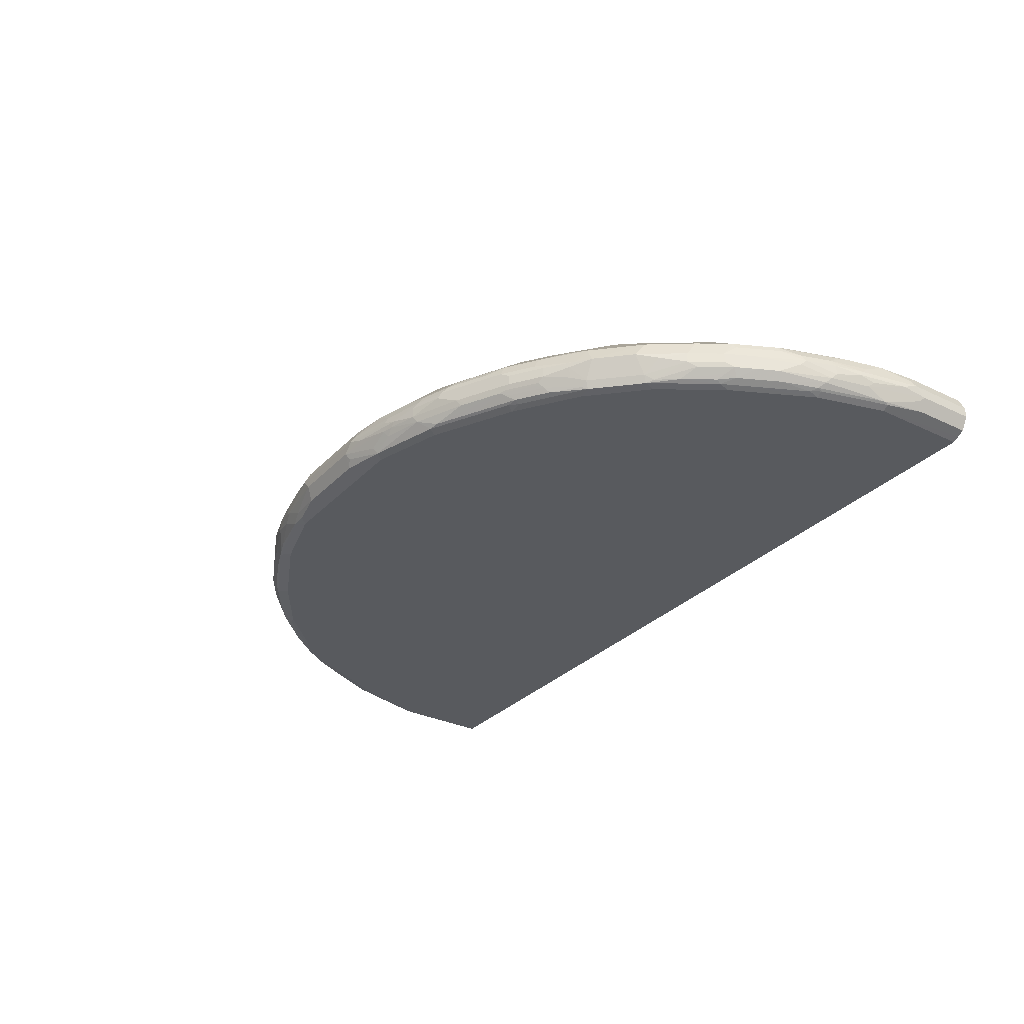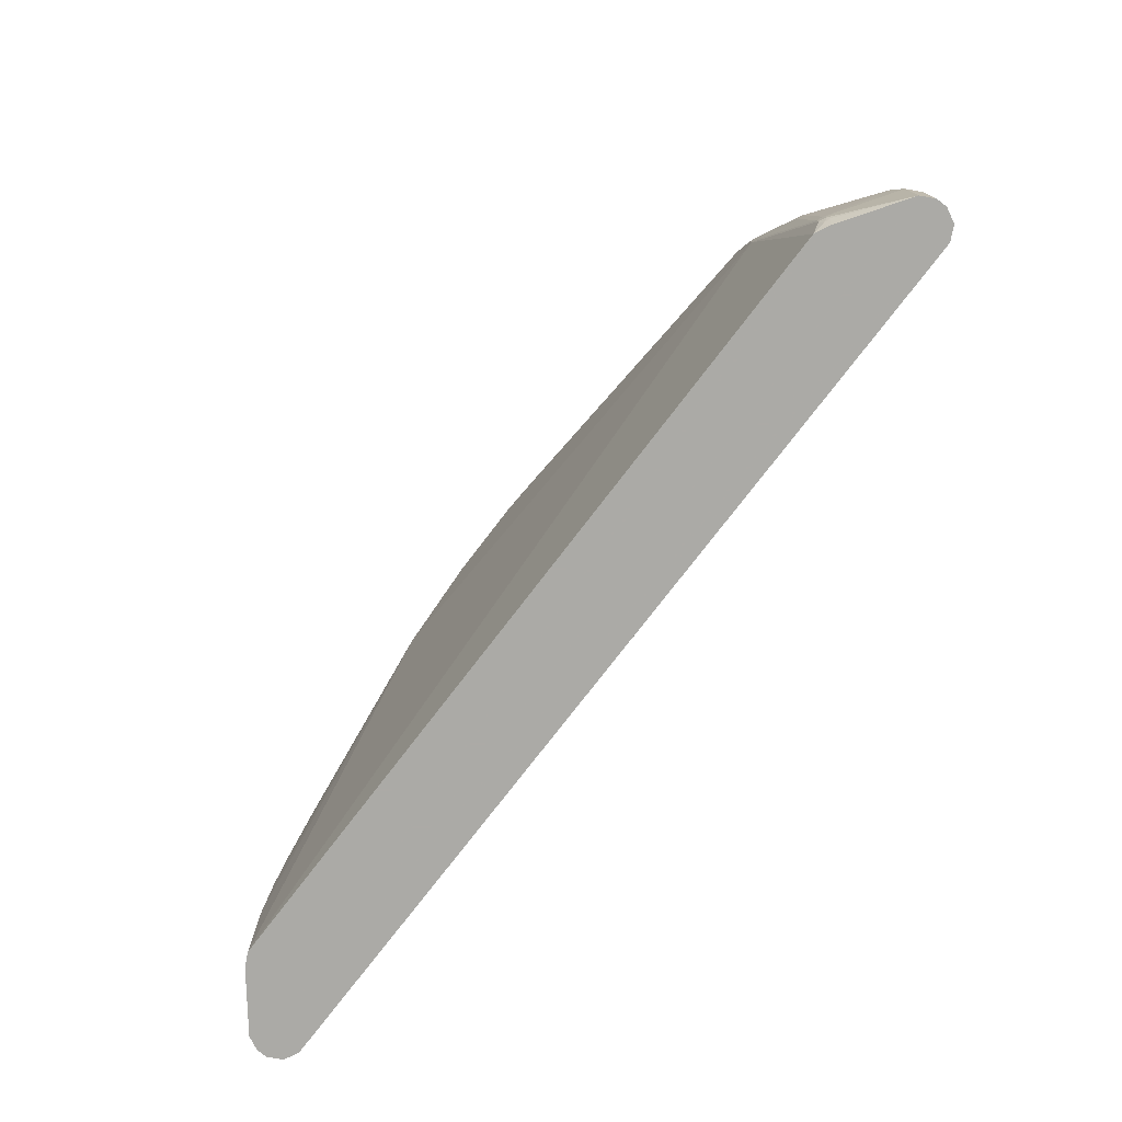
<metadata>
{"format":"obj","ext":"obj","renderer":"f3d","projection":"perspective","resolution":1024,"background":"white","views":[{"elev":-30.5,"azim":55.2,"up":"+Y"},{"elev":-75.9,"azim":-127.4,"up":"+Z"}]}
</metadata>
<code>
v 0.9789 -0.04256 -0.04138
v 0.9789 -0.04256 0.1064
v 0.9789 -0.06383 -0.04138
v 0.9688 -0.02246 -0.04138
v 0.9736 -0.0532 0.1384
v 0.9789 -0.06383 0.08516
v 0.9646 -0.01419 0.09935
v 0.9717 -0.02837 0.1135
v 0.9504 -0.007083 0.1773
v 0.9504 -0.02837 0.22
v 0.9575 -0.04256 0.2129
v 0.9523 -0.0532 0.2448
v 0.9736 -0.07447 0.09585
v 0.9646 -0.0922 -0.04138
v 0.9646 -0.01419 -0.04138
v 0.9575 -0.06383 0.2129
v 0.9523 -0.07447 0.2235
v 0.9523 -0.09576 0.1809
v 0.8582 0.07093 0.03552
v 0.844 0.07801 0.1348
v 0.9291 -0.007083 0.2625
v 0.8228 0.07801 0.2413
v 0.9523 -0.04256 0.2368
v 0.9291 -0.02837 0.3051
v 0.9362 -0.04256 0.298
v 0.9362 -0.06383 0.298
v 0.931 -0.07447 0.3086
v 0.9646 -0.0922 0.08516
v 0.9638 -0.0926 -0.04138
v 0.8582 0.07093 -0.04138
v 0.9504 -0.0993 0.1703
v 0.923 -0.08512 0.3193
v 0.9098 -0.09576 0.33
v 0.85 0.07508 -0.04138
v 0.8323 0.08393 -0.04138
v 0.8298 0.08512 0.1277
v 0.8866 -0.007083 0.3902
v 0.8831 -0.01062 0.4098
v 0.9257 -0.01062 0.282
v 0.8086 0.08512 0.2342
v 0.8015 0.07801 0.3051
v 0.9078 -0.02837 0.3689
v 0.9149 -0.04256 0.3618
v 0.9098 -0.0532 0.3725
v 0.8885 -0.07447 0.4151
v 0.9496 -0.0997 -0.04138
v 0.9078 -0.0993 0.3193
v 0.9362 -0.1064 0.1703
v 0.8795 -0.0922 0.4044
v 0.8963 -0.1011 0.3405
v 0.8298 0.08512 -0.04138
v 0.3829 0.1064 0.7236
v 0.8618 -0.01062 0.4523
v 0.8885 -0.02127 0.4071
v 0.798 0.07447 0.3246
v 0.7555 0.07447 0.4098
v 0.7873 0.08512 0.298
v 0.7377 0.07801 0.4327
v 0.8653 -0.04256 0.4612
v 0.8369 -0.04256 0.5178
v 0.8672 -0.07447 0.4576
v 0.9362 -0.1064 -0.04138
v 0.8937 -0.1064 0.3193
v 0.8369 -0.0922 0.4895
v 0.8325 -0.1011 0.4683
v -0.8086 0.08512 -0.04138
v -0.7235 0.1064 0.3618
v 0.2127 0.1064 0.8087
v 0.4042 0.1011 0.7262
v 0.4255 0.1011 0.7049
v 0.6171 0.08512 0.5746
v 0.6809 0.08512 0.4895
v 0.7235 0.08512 0.4256
v 0.8406 -0.01062 0.4948
v 0.8672 -0.02127 0.4496
v 0.7342 0.07447 0.4523
v 0.7235 0.07981 0.4496
v 0.8369 -0.06383 0.5178
v 0.8458 -0.02127 0.4921
v 0.7944 -0.04256 0.5816
v 0.8458 -0.07447 0.5
v -0.9362 -0.1064 -0.04138
v 0.8086 -0.1064 0.4895
v 0.8298 -0.08512 0.5107
v 0.8139 -0.09576 0.5213
v 0.8113 -0.1011 0.5107
v -0.8099 0.08483 -0.04138
v -0.8298 0.08512 6.894e-05
v -0.7235 0.1064 0.3831
v 0.04255 0.1064 0.8087
v -0.01054 0.07981 0.8619
v 0.2127 0.0993 0.8228
v 0.234 0.1011 0.8113
v 0.3829 0.0922 0.7519
v 0.4149 0.09576 0.7289
v 0.4895 0.07981 0.7049
v 0.5958 0.07981 0.6198
v 0.6171 0.07981 0.5985
v 0.6809 0.07981 0.5133
v 0.798 -0.01062 0.5586
v 0.7448 -0.005312 0.6198
v 0.7944 -0.06383 0.5816
v 0.7306 -0.04256 0.6667
v 0.7607 -0.0532 0.6278
v 0.8032 -0.07447 0.5639
v -0.9362 -0.1064 0.1703
v -0.9375 -0.1058 -0.04138
v 0.7235 -0.1064 0.6171
v 0.7714 -0.09576 0.5852
v 0.7262 -0.1011 0.6384
v -0.8233 0.07812 -0.04138
v -0.8325 0.07981 -0.0212
v -0.8298 0.08512 0.02134
v -0.844 0.07801 6.894e-05
v -0.8406 0.07981 0.03193
v -0.8086 0.08512 0.2342
v -0.8193 0.07981 0.2448
v -0.7342 0.1011 0.3938
v -0.7022 0.1064 0.4256
v -0.6809 0.1064 0.4469
v -0.03181 0.1011 0.8192
v -0.02127 0.0993 0.8228
v -0.1595 0.07981 0.8405
v -0.1807 -0.005312 0.947
v -0.1702 -0.007083 0.9505
v 0 0.07801 0.8654
v 0.1915 0.0922 0.837
v 0.2233 0.09576 0.8246
v 0.2553 0.0922 0.8157
v 0.3724 0.07447 0.7821
v 0.4362 0.07447 0.7501
v 0.5638 -0.01062 0.7927
v 0.6171 -0.005312 0.7474
v 0.6489 -0.01062 0.7289
v 0.7342 -0.01062 0.6437
v 0.7306 -0.08512 0.6455
v 0.7394 -0.09576 0.6278
v 0.6667 -0.04256 0.7307
v -0.9469 -0.09576 0.2022
v -0.9504 -0.0993 0.1632
v -0.9588 -0.09516 -0.04138
v -0.8937 -0.1064 0.3193
v 0.6411 -0.1011 0.7236
v 0.6171 -0.1064 0.7236
v -0.8367 0.07133 -0.04138
v -0.8458 0.07447 -0.01062
v -0.844 0.07801 0.02134
v -0.9646 -0.01419 -0.04138
v -0.9504 -0.007083 0.1703
v -0.9469 -0.005312 0.1809
v -0.9257 -0.005312 0.266
v -0.9044 -0.005312 0.33
v -0.798 0.07981 0.3086
v -0.7448 0.0931 0.4044
v -0.7235 0.0931 0.4469
v -0.7127 0.1011 0.4363
v -0.6915 0.1011 0.4576
v -0.6702 0.1011 0.4788
v -0.4255 0.08512 0.7236
v -0.3404 0.08512 0.7661
v -0.234 0.08512 0.8087
v -0.1489 0.08512 0.8299
v -0.2447 0.07981 0.8192
v -0.1915 -0.0186 0.9523
v -0.266 -0.005312 0.9257
v -0.1702 -0.02127 0.9576
v -0.1064 -0.04256 0.9789
v -0.1064 -0.01419 0.9647
v 0.1064 -0.01419 0.9647
v 0.1702 -0.007083 0.9505
v 0.1807 -0.01062 0.9523
v 0.266 -0.01062 0.931
v 0.3936 -0.01062 0.8885
v 0.4787 -0.01062 0.8459
v 0.5 -0.01062 0.8352
v 0.5638 -0.03191 0.8034
v 0.5958 -0.02127 0.7741
v 0.6384 -0.04256 0.7528
v 0.6489 -0.03191 0.7394
v 0.6455 -0.08512 0.7307
v 0.6277 -0.0532 0.7607
v -0.9469 -0.07447 0.2448
v -0.9575 -0.06383 0.2129
v -0.9575 -0.08512 0.1703
v -0.9646 -0.0922 0.09225
v -0.9044 -0.09576 0.3512
v -0.922 -0.0922 0.3051
v -0.9646 -0.0922 -0.04138
v -0.8086 -0.1064 0.4895
v 0.633 -0.09576 0.7342
v 0.5797 -0.09576 0.7767
v 0.5772 -0.1011 0.7661
v 0.4895 -0.1064 0.8087
v -0.9646 -0.01419 0.1064
v -0.9651 -0.01496 -0.04138
v -0.9523 -0.0186 0.1916
v -0.9789 -0.04256 0.1064
v -0.9575 -0.02127 0.1703
v -0.931 -0.0186 0.2767
v -0.922 -0.01419 0.298
v -0.8831 -0.005312 0.3938
v -0.8618 -0.005312 0.4363
v -0.8406 -0.005312 0.4788
v -0.7555 -0.005312 0.6065
v -0.6489 0.07981 0.5639
v -0.6277 0.07981 0.5852
v -0.5851 0.07981 0.6278
v -0.5746 0.08512 0.6171
v -0.4362 0.07981 0.7342
v -0.3511 0.07981 0.7767
v -0.3936 -0.005312 0.8832
v -0.2766 -0.0186 0.931
v -0.234 -0.03989 0.9523
v -0.2978 -0.01419 0.9221
v 0.1064 -0.04256 0.9789
v -0.2127 -0.04256 0.9576
v -0.2304 -0.06029 0.9541
v -0.2127 -0.06383 0.9576
v -0.08509 -0.06383 0.9789
v 0.1169 -0.03191 0.9736
v 0.2233 -0.03191 0.9523
v 0.3086 -0.03191 0.931
v 0.3191 -0.02127 0.923
v 0.3829 -0.02127 0.9017
v 0.468 -0.02127 0.8592
v 0.5 -0.03191 0.8459
v 0.5817 -0.04256 0.7945
v 0.6225 -0.07447 0.7554
v 0.5817 -0.06383 0.7945
v 0.5746 -0.08512 0.7874
v -0.9362 -0.06383 0.298
v -0.954 -0.06029 0.2306
v -0.9186 -0.08866 0.3229
v -0.9789 -0.06383 0.08516
v -0.9676 -0.0863 -0.04138
v -0.9008 -0.0922 0.3689
v -0.8618 -0.09576 0.4363
v -0.8582 -0.0922 0.4541
v -0.7235 -0.1064 0.6171
v -0.7768 -0.09576 0.5852
v -0.8193 -0.09576 0.5213
v 0.5159 -0.09576 0.8192
v 0.5132 -0.1011 0.8087
v 0.4966 -0.0993 0.8228
v 0.3191 -0.1064 0.8938
v -0.9789 -0.04256 -0.04138
v -0.9523 -0.03989 0.2342
v -0.9575 -0.04256 0.2129
v -0.9291 -0.03546 0.3122
v -0.9257 -0.0266 0.3086
v -0.9044 -0.0266 0.3725
v -0.9008 -0.01419 0.3618
v -0.8831 -0.01596 0.4151
v -0.8618 -0.01596 0.4576
v -0.8406 -0.01596 0.5
v -0.798 -0.01596 0.5639
v -0.7342 -0.01596 0.6491
v -0.6489 -0.01596 0.7342
v -0.6064 -0.005312 0.7554
v -0.4362 -0.005312 0.8619
v -0.4787 -0.005312 0.8405
v -0.4149 -0.01596 0.8832
v -0.3616 -0.01419 0.9008
v -0.3086 -0.0266 0.9257
v -0.312 -0.03546 0.9292
v -0.2978 -0.04256 0.9363
v 0.08509 -0.06383 0.9789
v 0.1382 -0.0532 0.9736
v 0.2447 -0.0532 0.9523
v 0.2127 -0.04256 0.9576
v -0.2447 -0.07447 0.947
v -0.2978 -0.06383 0.9363
v -0.1702 -0.08512 0.9576
v -0.09218 -0.0922 0.9647
v 0.2978 -0.04256 0.9363
v 0.3724 -0.03191 0.9097
v 0.5178 -0.04256 0.837
v 0.5692 -0.07447 0.798
v 0.5178 -0.06383 0.837
v 0.5604 -0.07801 0.8016
v 0.5107 -0.08512 0.8299
v -0.9362 -0.04256 0.298
v -0.9149 -0.06383 0.3618
v -0.9789 -0.06383 -0.04138
v -0.9008 -0.07093 0.3902
v -0.8369 -0.0922 0.4965
v -0.8369 -0.07093 0.5178
v -0.7198 -0.1028 0.6349
v -0.6171 -0.1064 0.7236
v -0.7306 -0.0922 0.6455
v -0.7555 -0.07447 0.6278
v -0.7944 -0.07093 0.5816
v 0.4966 -0.07801 0.8441
v 0.4308 -0.09576 0.8619
v 0.3457 -0.09576 0.9044
v 0.3262 -0.0993 0.9079
v 0.1702 -0.1064 0.9363
v -0.9078 -0.03546 0.376
v -0.8885 -0.0186 0.4044
v -0.8653 -0.03546 0.4612
v -0.844 -0.03546 0.5036
v -0.8015 -0.03546 0.5675
v -0.7377 -0.03546 0.6526
v -0.7306 -0.04964 0.6667
v -0.6667 -0.04964 0.7307
v -0.6526 -0.03546 0.7377
v -0.5638 -0.01596 0.798
v -0.4575 -0.01596 0.8619
v -0.5 -0.01596 0.8405
v -0.3758 -0.03546 0.9079
v -0.3724 -0.0266 0.9044
v -0.5037 -0.03546 0.8441
v -0.3616 -0.04256 0.915
v 0.078 -0.0922 0.9647
v 0.09218 -0.07801 0.9718
v 0.1773 -0.0993 0.9505
v 0.1702 -0.08512 0.9576
v 0.2127 -0.06383 0.9576
v 0.2367 -0.06383 0.9523
v 0.2978 -0.06383 0.9363
v -0.3227 -0.08866 0.9186
v -0.3049 -0.0922 0.9221
v -0.202 -0.09576 0.947
v -0.3724 -0.07447 0.9044
v -0.1631 -0.0993 0.9505
v 0.3616 -0.04256 0.915
v 0.4895 -0.04256 0.8512
v 0.4042 -0.06383 0.8938
v 0.4895 -0.06383 0.8512
v 0.5054 -0.07447 0.8405
v 0.4628 -0.07447 0.8619
v -0.9149 -0.04256 0.3618
v -0.8653 -0.05674 0.4612
v -0.8369 -0.04964 0.5178
v -0.6347 -0.1028 0.72
v -0.6455 -0.0922 0.7307
v -0.4895 -0.1064 0.8087
v -0.5851 -0.09576 0.7767
v -0.7944 -0.04964 0.5816
v 0.4203 -0.07447 0.8832
v 0.4113 -0.07801 0.8867
v 0.3049 -0.07801 0.9292
v -0.1702 -0.1064 0.9363
v -0.6277 -0.07447 0.7554
v -0.5817 -0.07093 0.7945
v -0.5817 -0.04964 0.7945
v -0.5675 -0.03546 0.8016
v -0.5178 -0.04964 0.837
v -0.4895 -0.04256 0.8512
v -0.4895 -0.06383 0.8512
v -0.4042 -0.06383 0.8938
v 0.2198 -0.07801 0.9505
v 0.3643 -0.06383 0.9097
v -0.3511 -0.09576 0.9044
v -0.4326 -0.07093 0.8796
v -0.5213 -0.09576 0.8192
v -0.3191 -0.1064 0.8938
v -0.4362 -0.09576 0.8619
v -0.5178 -0.07093 0.837
v -0.4113 -0.0922 0.8796
v -0.4966 -0.0922 0.837
f 207 257 258
f 207 259 209
f 207 258 259
f 213 265 266
f 205 257 206
f 207 209 208
f 204 255 256
f 206 257 207
f 209 260 211
f 212 264 265
f 209 259 261
f 209 261 260
f 211 260 308
f 211 308 262
f 211 262 263
f 212 214 264
f 212 265 213
f 204 257 205
f 209 211 210
f 204 256 257
f 196 197 247
f 202 255 203
f 213 266 217
f 195 246 197
f 196 198 197
f 194 195 197
f 196 247 199
f 197 248 247
f 197 246 284
f 197 284 234
f 193 296 245
f 197 232 248
f 199 249 250
f 199 250 200
f 199 247 249
f 200 250 251
f 200 251 252
f 201 252 253
f 201 253 254
f 201 254 202
f 202 254 255
f 203 255 204
f 213 217 216
f 232 282 247
f 214 311 264
f 226 327 277
f 227 277 279
f 227 279 229
f 229 278 230
f 229 279 330
f 229 330 278
f 230 278 280
f 230 280 293
f 226 276 327
f 230 293 281
f 231 233 283
f 231 283 332
f 231 332 282
f 232 247 248
f 233 236 283
f 236 285 283
f 193 244 296
f 234 284 235
f 231 282 232
f 224 226 225
f 224 276 226
f 222 224 223
f 215 267 268
f 215 268 269
f 215 269 270
f 215 270 221
f 215 221 220
f 217 271 218
f 217 266 272
f 217 272 271
f 218 271 273
f 218 273 219
f 219 273 274
f 219 274 314
f 219 314 267
f 221 269 222
f 221 270 269
f 222 269 275
f 222 275 326
f 222 326 276
f 222 276 224
f 214 263 311
f 193 243 244
f 152 252 201
f 192 242 243
f 160 163 161
f 161 163 162
f 163 210 211
f 163 211 165
f 164 167 166
f 164 165 212
f 164 212 213
f 164 213 167
f 160 210 163
f 165 211 263
f 165 214 212
f 167 215 169
f 167 169 168
f 167 213 216
f 167 216 217
f 167 217 218
f 167 218 219
f 167 219 267
f 165 263 214
f 159 208 209
f 159 210 160
f 159 209 210
f 150 196 199
f 236 238 285
f 150 199 151
f 151 199 200
f 151 200 152
f 152 200 252
f 153 201 154
f 154 201 202
f 154 202 155
f 155 202 203
f 155 203 204
f 155 204 205
f 155 205 156
f 156 205 206
f 156 206 207
f 156 207 157
f 157 207 158
f 158 207 208
f 158 208 159
f 167 267 215
f 192 243 193
f 169 215 220
f 169 171 170
f 182 187 233
f 182 233 231
f 183 197 234
f 183 234 184
f 183 232 197
f 184 234 185
f 185 235 188
f 185 234 235
f 182 232 183
f 186 236 233
f 186 237 238
f 186 238 236
f 189 239 240
f 189 240 241
f 189 241 237
f 190 230 191
f 191 230 281
f 191 281 242
f 186 233 187
f 182 231 232
f 181 229 228
f 181 227 229
f 171 220 221
f 171 221 222
f 171 222 172
f 172 222 223
f 172 223 224
f 172 224 173
f 173 224 225
f 173 225 174
f 174 225 175
f 175 225 226
f 176 227 178
f 176 178 177
f 176 226 277
f 176 277 227
f 178 227 181
f 180 181 228
f 180 228 229
f 180 229 230
f 180 230 190
f 169 220 171
f 237 241 238
f 345 359 348
f 238 286 287
f 298 332 300
f 300 334 301
f 301 334 339
f 301 339 302
f 302 339 304
f 302 304 303
f 305 336 344
f 305 344 345
f 296 342 316
f 305 345 346
f 305 347 306
f 307 347 312
f 307 312 309
f 308 309 312
f 310 312 349
f 310 349 313
f 312 347 346
f 312 346 348
f 305 346 347
f 295 342 296
f 295 341 342
f 293 295 294
f 285 287 333
f 287 334 300
f 287 300 333
f 287 292 339
f 287 339 334
f 288 289 335
f 288 335 336
f 288 336 290
f 289 337 356
f 289 356 338
f 289 338 335
f 290 304 291
f 290 336 305
f 290 305 304
f 291 304 292
f 292 304 339
f 293 331 340
f 293 340 341
f 293 341 295
f 312 348 359
f 283 300 332
f 312 359 350
f 313 349 350
f 336 338 345
f 336 345 344
f 337 357 354
f 337 354 358
f 337 358 356
f 338 356 359
f 338 359 345
f 341 353 342
f 335 338 336
f 343 354 357
f 350 359 355
f 350 355 351
f 354 355 360
f 354 360 361
f 354 361 358
f 355 359 361
f 355 361 360
f 149 198 196
f 345 348 346
f 328 340 329
f 328 341 340
f 328 353 341
f 313 350 351
f 313 351 324
f 314 316 315
f 316 342 352
f 316 352 318
f 316 318 317
f 318 352 319
f 319 352 342
f 319 342 320
f 320 342 353
f 320 353 326
f 321 324 354
f 321 354 322
f 322 354 323
f 323 343 325
f 323 354 343
f 324 351 355
f 324 355 354
f 326 353 328
f 312 350 349
f 238 241 286
f 283 333 300
f 279 293 330
f 251 298 299
f 252 299 253
f 253 299 298
f 253 298 300
f 253 300 254
f 254 300 301
f 254 301 255
f 255 301 302
f 251 299 252
f 255 302 256
f 257 302 303
f 257 303 304
f 257 304 305
f 257 305 258
f 258 305 306
f 258 306 347
f 258 347 307
f 258 307 259
f 256 302 257
f 249 332 298
f 249 282 332
f 249 251 250
f 238 287 285
f 239 288 240
f 239 289 288
f 240 288 290
f 240 290 291
f 240 291 292
f 240 292 287
f 240 287 241
f 241 287 286
f 242 244 243
f 242 281 293
f 242 293 294
f 242 294 244
f 244 294 295
f 244 295 296
f 245 296 316
f 245 316 297
f 247 282 249
f 249 298 251
f 259 307 309
f 283 285 333
f 259 309 261
f 260 309 308
f 272 324 321
f 273 323 274
f 274 323 325
f 274 325 343
f 274 343 297
f 274 297 316
f 274 316 314
f 275 320 326
f 272 313 324
f 276 326 328
f 276 329 327
f 277 327 329
f 277 329 279
f 278 330 293
f 278 293 280
f 279 329 340
f 279 340 331
f 279 331 293
f 276 328 329
f 271 323 273
f 271 322 323
f 271 321 322
f 262 310 311
f 262 311 263
f 262 308 312
f 262 312 310
f 264 311 310
f 264 310 265
f 265 310 313
f 265 313 266
f 266 313 272
f 267 314 315
f 267 315 316
f 267 316 317
f 267 317 318
f 267 318 268
f 268 318 269
f 269 318 319
f 269 319 320
f 269 320 275
f 271 272 321
f 260 261 309
f 149 197 198
f 1 111 87
f 149 196 150
f 41 73 58
f 41 58 76
f 41 76 56
f 41 56 55
f 42 54 43
f 43 54 59
f 43 59 44
f 44 59 60
f 41 57 73
f 44 60 61
f 45 61 64
f 45 64 49
f 46 48 62
f 47 50 63
f 48 63 83
f 48 83 108
f 48 108 144
f 48 144 193
f 44 61 45
f 40 52 57
f 38 76 53
f 38 56 76
f 27 45 32
f 28 31 29
f 29 31 48
f 29 48 46
f 31 47 63
f 31 63 48
f 32 45 49
f 32 49 33
f 33 50 47
f 33 49 50
f 35 51 36
f 36 51 52
f 36 52 40
f 37 41 38
f 38 53 75
f 38 75 54
f 38 54 42
f 38 41 55
f 38 55 56
f 48 193 245
f 27 44 45
f 48 245 297
f 48 343 357
f 52 120 90
f 52 90 68
f 53 74 75
f 53 76 74
f 54 75 59
f 58 73 77
f 58 77 76
f 59 75 60
f 52 119 120
f 60 78 61
f 60 79 74
f 60 74 100
f 60 100 80
f 60 80 102
f 60 102 78
f 61 78 81
f 61 81 64
f 63 65 83
f 60 75 79
f 52 89 119
f 52 67 89
f 52 73 57
f 48 357 337
f 48 337 289
f 48 289 239
f 48 239 189
f 48 189 142
f 48 142 106
f 48 106 82
f 48 82 62
f 49 64 65
f 49 65 50
f 50 65 63
f 51 66 67
f 51 67 52
f 52 68 93
f 52 93 69
f 52 69 70
f 52 70 71
f 52 71 72
f 52 72 73
f 48 297 343
f 64 81 84
f 26 44 27
f 25 43 26
f 1 30 15
f 1 15 4
f 1 4 2
f 2 5 6
f 2 4 7
f 2 7 8
f 2 8 9
f 2 9 10
f 1 34 30
f 2 10 11
f 2 12 5
f 3 6 13
f 3 13 14
f 4 15 7
f 5 12 16
f 5 16 17
f 5 17 6
f 6 17 18
f 2 11 12
f 1 35 34
f 1 51 35
f 1 66 51
f 1 2 6
f 1 6 3
f 1 3 14
f 1 14 29
f 1 29 46
f 1 46 62
f 1 62 82
f 1 82 107
f 1 107 141
f 1 141 188
f 1 188 235
f 1 235 284
f 1 284 246
f 1 246 195
f 1 195 148
f 1 148 145
f 1 145 111
f 356 361 359
f 1 87 66
f 6 18 13
f 26 43 44
f 7 9 8
f 7 30 19
f 19 30 34
f 19 34 35
f 19 35 20
f 20 35 36
f 20 36 40
f 20 40 22
f 21 37 38
f 21 38 39
f 18 47 31
f 21 39 24
f 21 41 37
f 22 40 57
f 22 57 41
f 23 24 25
f 24 39 38
f 24 38 42
f 24 42 43
f 24 43 25
f 21 22 41
f 18 33 47
f 18 32 33
f 18 27 32
f 7 19 20
f 7 20 9
f 9 21 10
f 9 20 22
f 9 22 21
f 10 23 11
f 10 21 24
f 10 24 23
f 11 23 12
f 12 17 16
f 12 23 25
f 12 25 26
f 12 26 27
f 12 27 17
f 13 28 14
f 13 18 28
f 14 28 29
f 17 27 18
f 18 31 28
f 7 15 30
f 149 194 197
f 64 84 85
f 64 86 65
f 119 156 157
f 119 157 120
f 120 157 158
f 120 158 159
f 120 159 121
f 121 159 160
f 121 160 161
f 121 161 162
f 118 156 119
f 121 162 123
f 123 163 165
f 123 165 124
f 124 164 125
f 124 165 164
f 125 164 166
f 125 166 167
f 125 167 168
f 125 168 126
f 123 162 163
f 118 155 156
f 118 154 155
f 117 154 118
f 110 136 180
f 110 180 143
f 111 145 112
f 112 145 146
f 112 146 114
f 113 115 117
f 113 117 116
f 114 147 115
f 114 146 148
f 114 148 194
f 114 194 147
f 115 147 149
f 115 149 150
f 115 150 117
f 117 150 151
f 117 151 152
f 117 152 201
f 117 201 153
f 117 153 154
f 126 168 169
f 110 137 136
f 126 169 127
f 127 170 171
f 139 183 184
f 139 184 185
f 139 185 140
f 139 186 187
f 139 187 182
f 140 185 141
f 141 185 188
f 142 189 237
f 139 182 183
f 142 237 186
f 143 190 191
f 143 191 242
f 143 242 192
f 143 192 193
f 143 193 144
f 145 148 146
f 147 194 149
f 148 195 194
f 143 180 190
f 138 181 180
f 138 178 181
f 138 179 178
f 127 171 172
f 127 172 128
f 128 172 173
f 128 173 129
f 129 173 130
f 130 173 174
f 130 174 131
f 131 174 175
f 131 175 132
f 132 176 177
f 132 177 134
f 132 134 133
f 132 175 226
f 132 226 176
f 134 177 178
f 134 178 179
f 134 179 138
f 134 138 135
f 136 138 180
f 127 169 170
f 64 85 86
f 109 137 110
f 108 110 143
f 76 77 99
f 76 99 101
f 78 102 105
f 78 105 81
f 80 100 135
f 80 135 103
f 80 103 104
f 80 104 102
f 76 101 100
f 81 105 109
f 82 106 107
f 83 86 110
f 83 110 108
f 84 109 85
f 85 109 86
f 86 109 110
f 87 111 112
f 87 112 88
f 81 109 84
f 74 76 100
f 74 79 75
f 72 77 73
f 65 86 83
f 66 87 88
f 66 88 67
f 67 88 113
f 67 113 89
f 68 90 91
f 68 91 92
f 68 92 93
f 69 94 95
f 69 95 96
f 69 96 97
f 69 97 98
f 69 98 70
f 69 93 129
f 69 129 94
f 70 98 71
f 71 98 72
f 72 98 99
f 72 99 77
f 88 112 114
f 108 143 144
f 88 114 115
f 89 113 116
f 97 133 134
f 97 134 135
f 97 135 98
f 98 135 101
f 98 101 99
f 100 101 135
f 102 104 136
f 102 136 137
f 96 131 132
f 102 137 105
f 103 135 138
f 103 138 136
f 105 137 109
f 106 139 140
f 106 140 141
f 106 141 107
f 106 142 186
f 106 186 139
f 103 136 104
f 96 133 97
f 96 132 133
f 95 131 96
f 89 116 117
f 89 117 118
f 89 118 119
f 90 120 121
f 90 121 122
f 90 122 91
f 91 122 121
f 91 121 123
f 91 123 124
f 91 124 125
f 91 125 126
f 91 126 127
f 91 127 92
f 92 127 128
f 92 128 93
f 93 128 129
f 94 130 131
f 94 131 95
f 94 129 130
f 88 115 113
f 356 358 361

</code>
